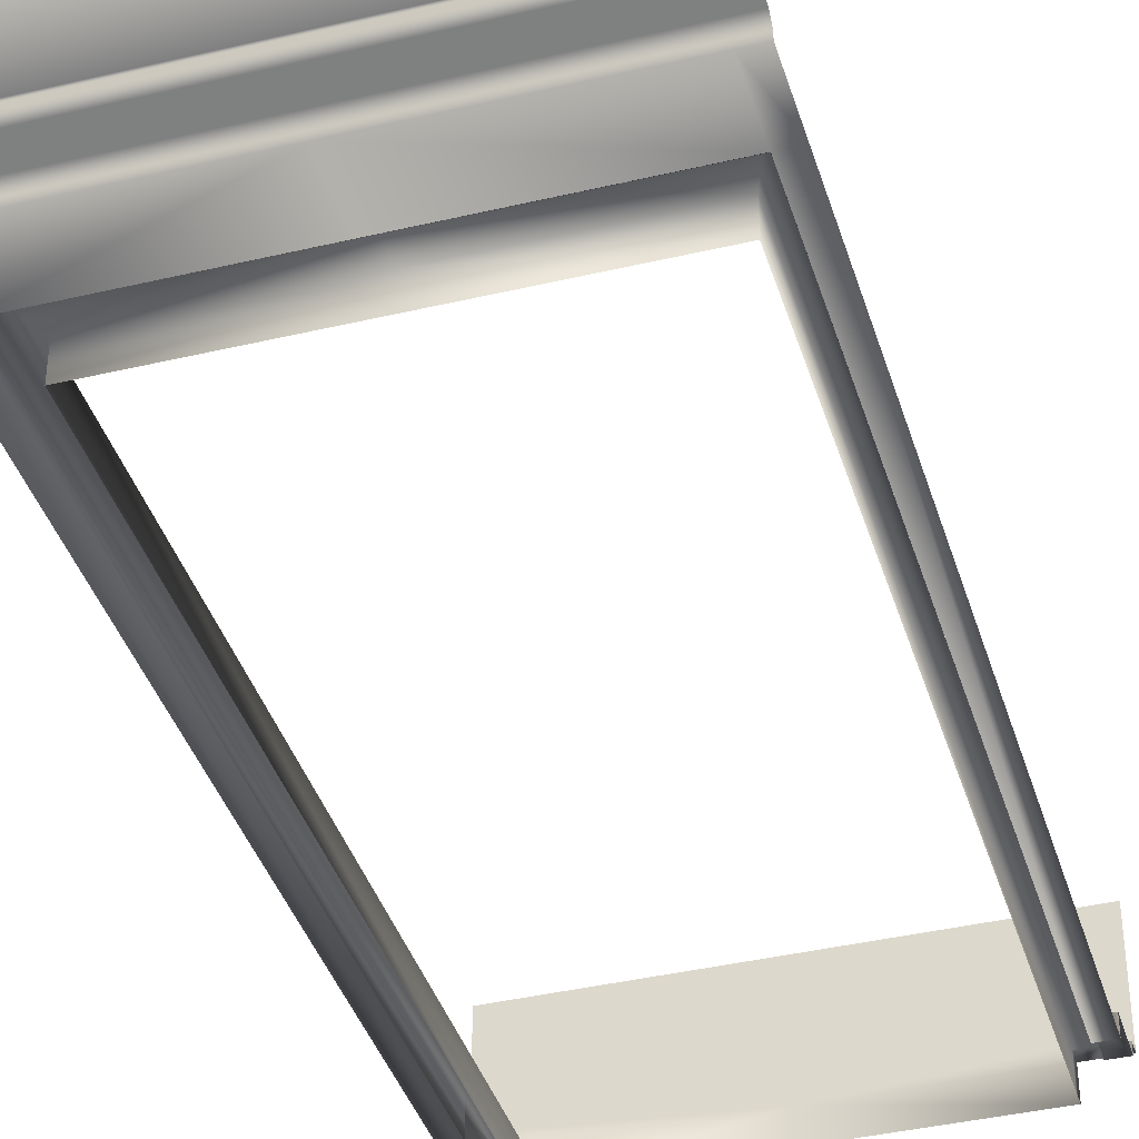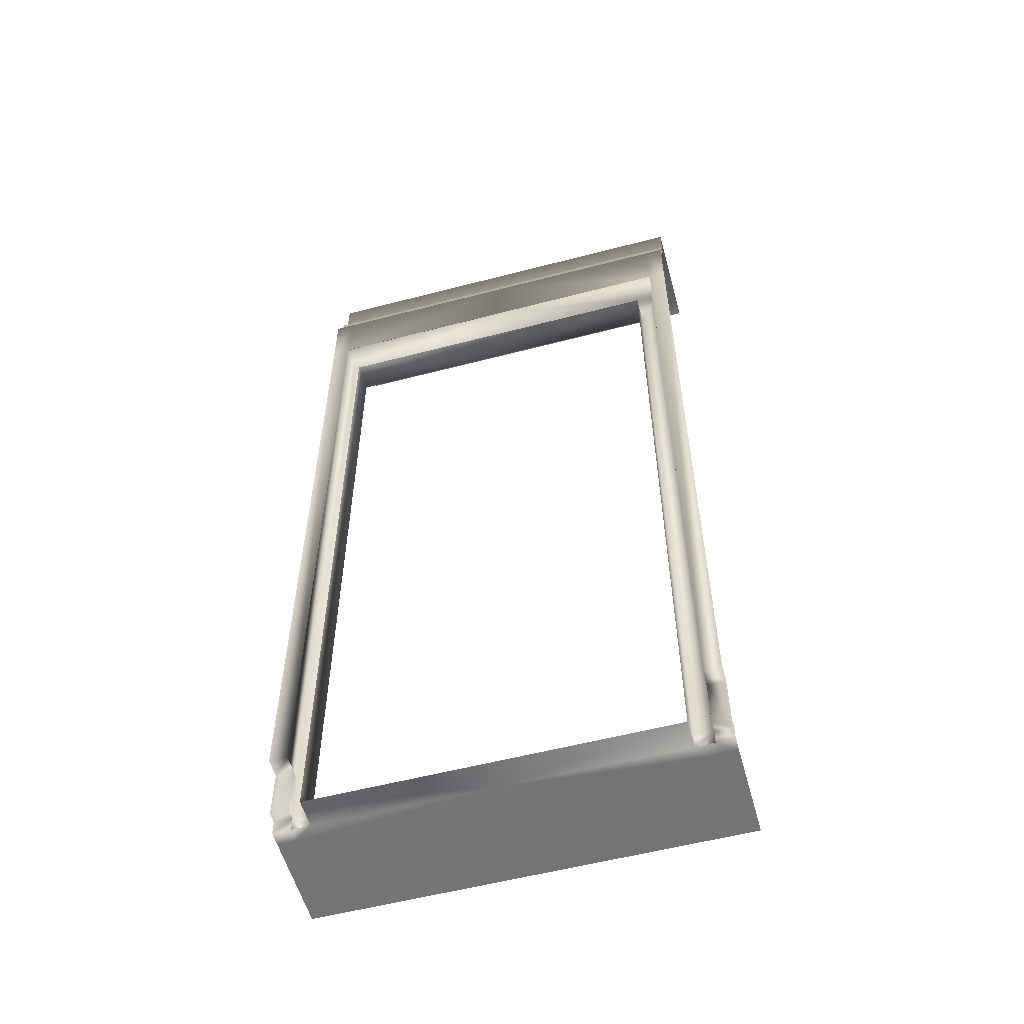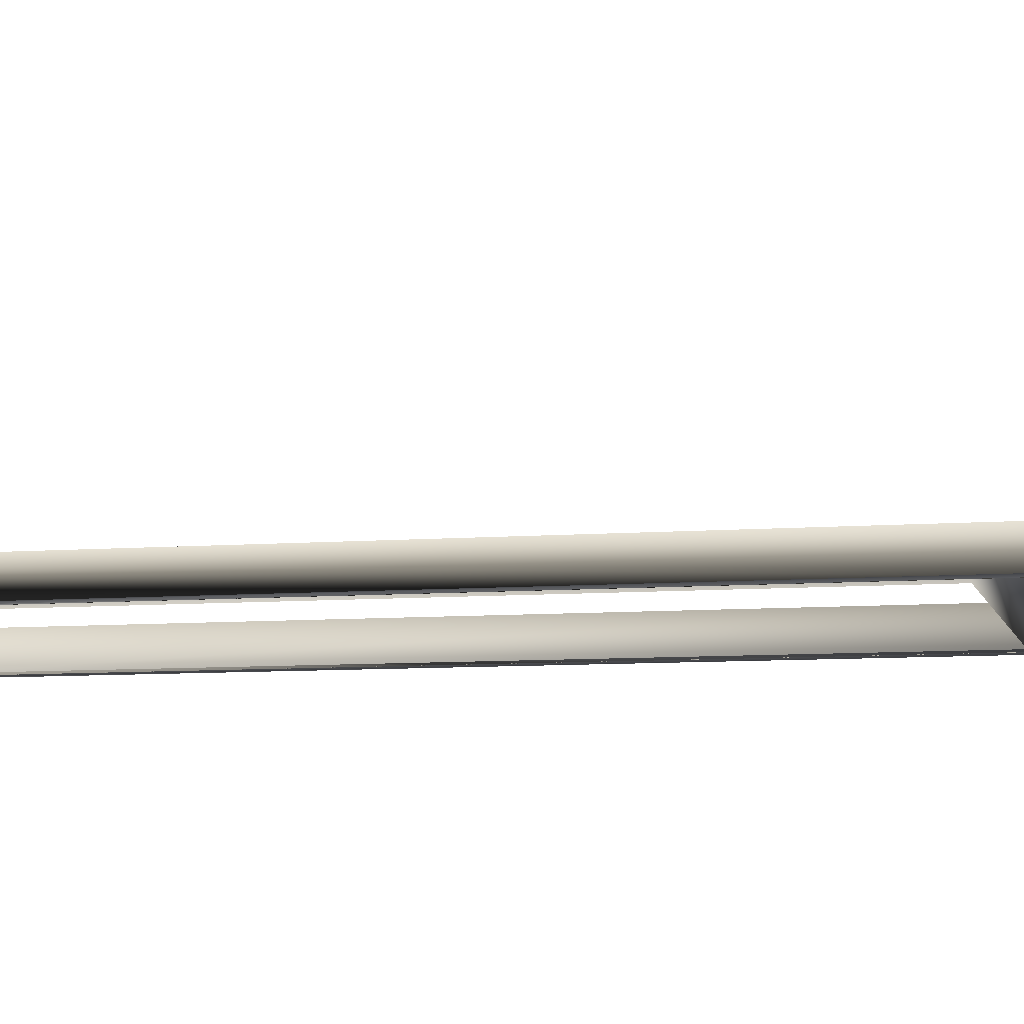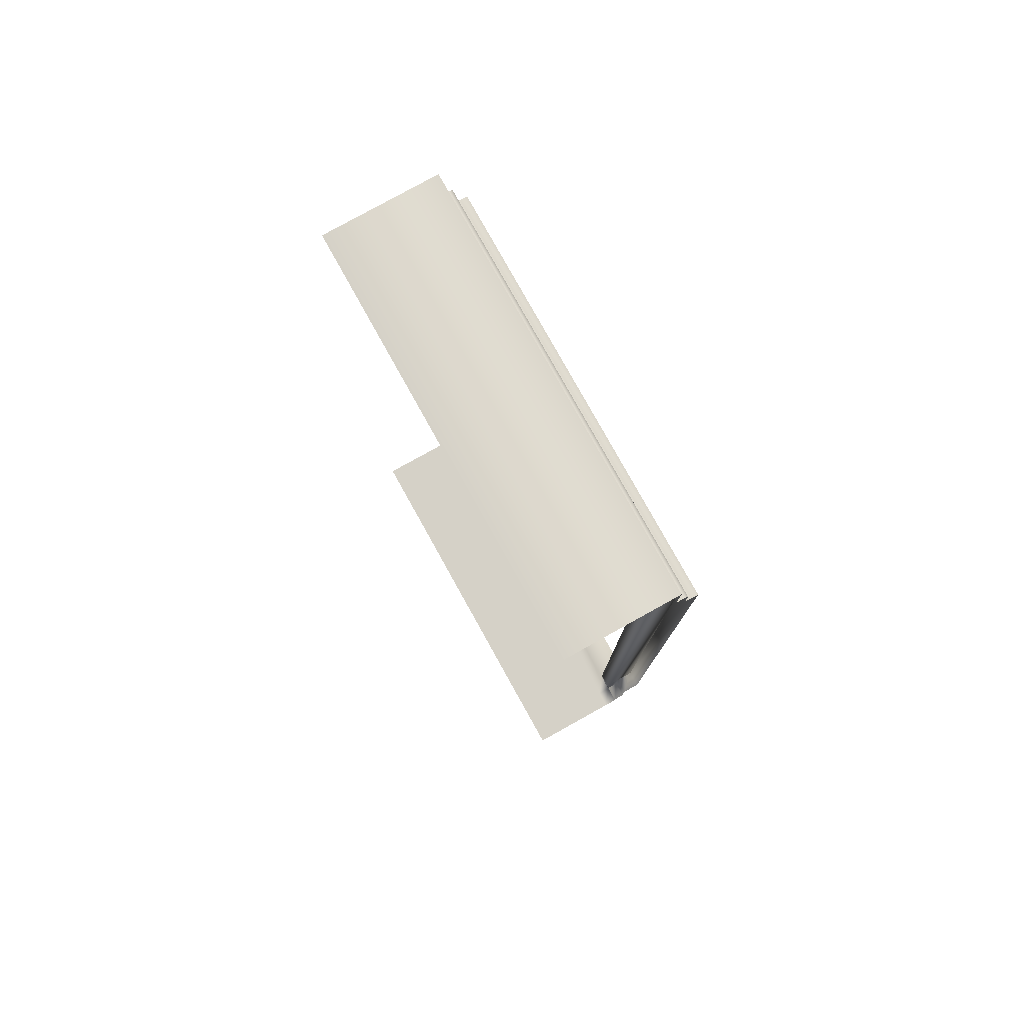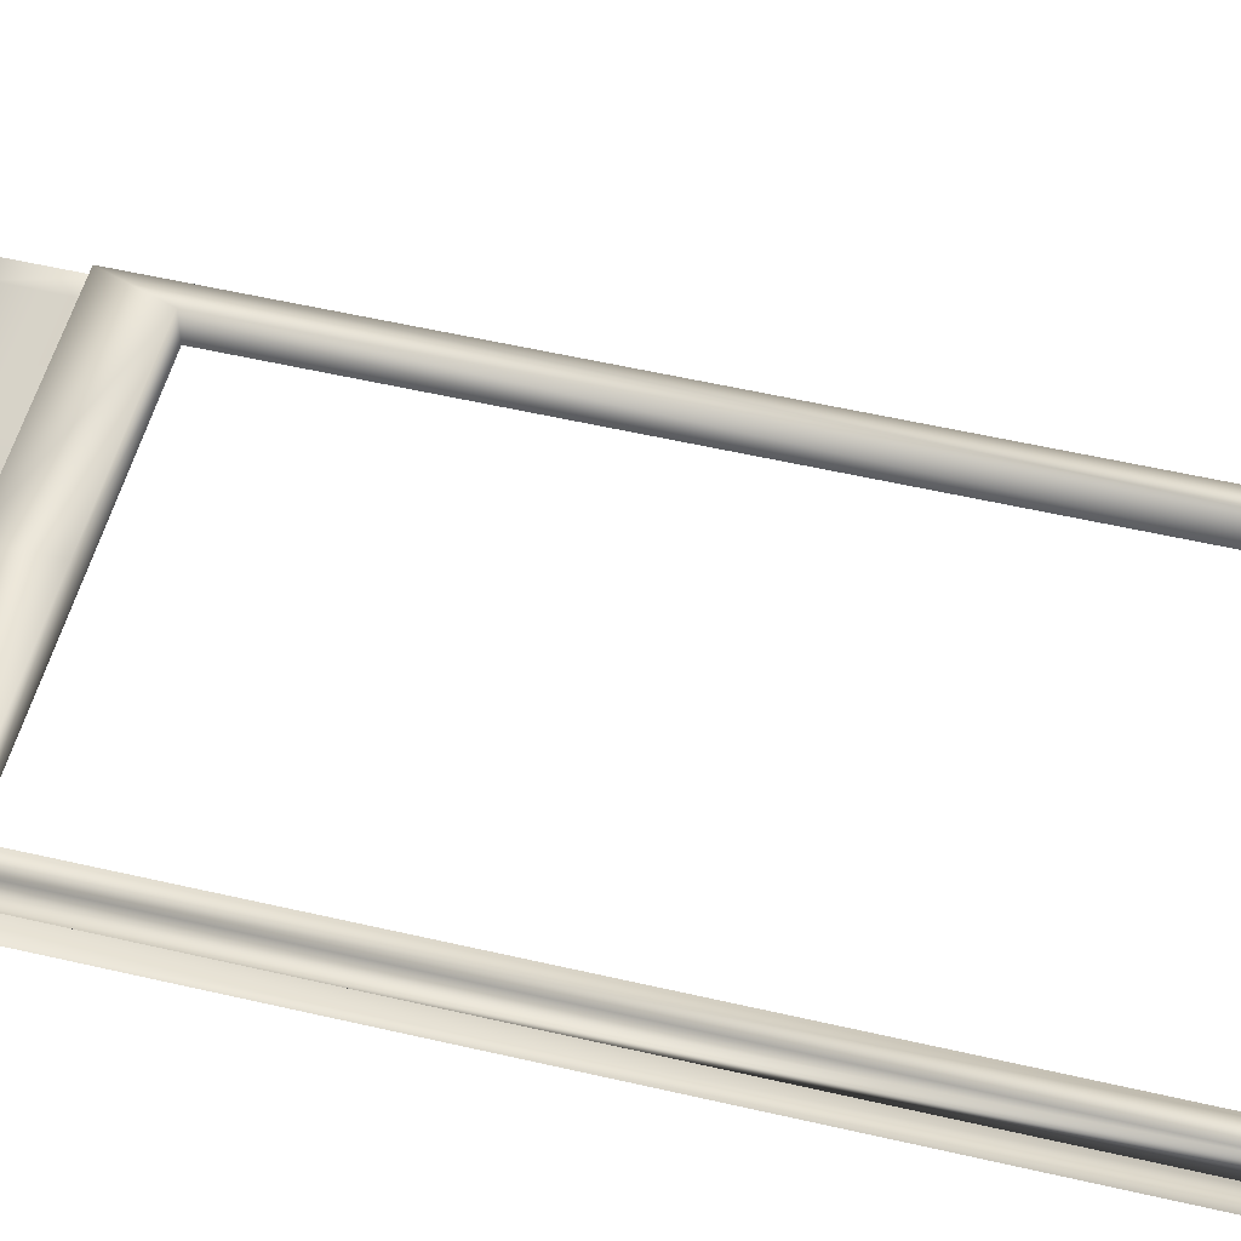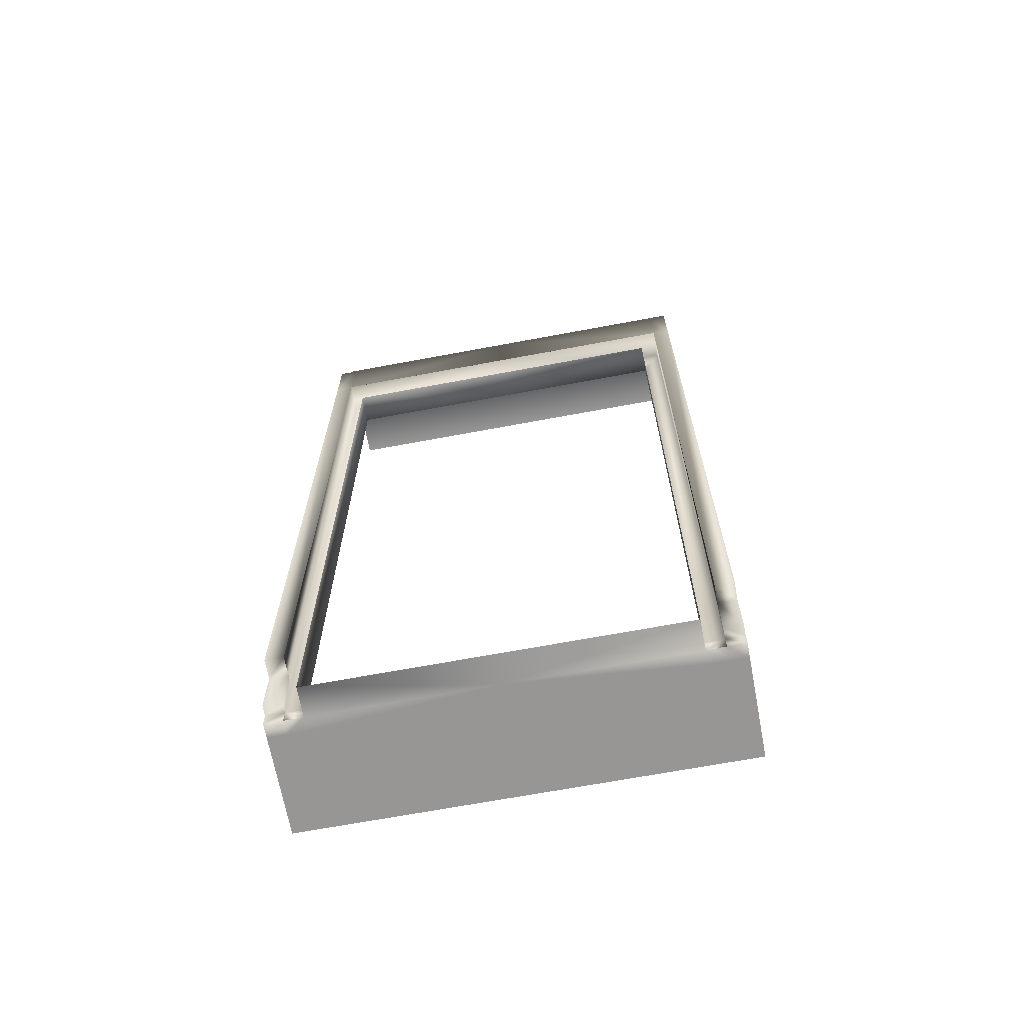
<metadata>
{"format":"obj","ext":"obj","renderer":"f3d","projection":"perspective","resolution":1024,"background":"white","views":[{"elev":-39.2,"azim":-163.5,"up":"+Z"},{"elev":-56.2,"azim":-164.7,"up":"+Y"},{"elev":-8.0,"azim":102.9,"up":"+Z"},{"elev":79.3,"azim":60.9,"up":"+Y"},{"elev":52.4,"azim":-75.8,"up":"+Z"},{"elev":-68.0,"azim":-169.4,"up":"+Y"}]}
</metadata>
<code>
v  -28.74 70 10
v  -30 70 10
v  -30 70 1.843
v  -28.74 70 1.843
v  -30 66.53 1.843
v  -28.74 66.53 1.843
v  -30 66.44 1.752
v  -28.74 66.44 1.752
v  -30 66.44 1.379
v  -28.74 66.44 1.379
v  -30 66.04 0.9845
v  -28.74 66.04 0.9845
v  -30 64.12 0.9845
v  -28.74 64.12 0.9845
v  -30 63.63 0.4985
v  -28.74 63.63 0.4985
v  -30 63.63 0
v  -28.74 63.63 0
v  -30 59.05 0
v  -28.74 59.05 0
v  -28.74 4.642 0
v  -30 4.642 0
v  -30 4.642 1.336
v  -28.74 4.642 1.336
v  -30 1.04 1.336
v  -28.74 1.04 1.336
v  -30 1.04 2.087
v  -28.74 1.04 2.087
v  -30 0 2.087
v  -28.74 0 2.087
v  -30 0 3.042
v  -28.74 0 3.042
v  -30 0 10
v  -28.74 0 10
v  -28.74 4.642 -0.0038
v  -28.74 59.05 -0.0095
v  -28.74 1.04 2.089
v  -28.74 4.642 2.085
v  -28.74 -0 2.091
v  -28.74 59.05 2.082
v  -27.43 1.04 2.089
v  -27.43 4.642 2.085
v  -27.43 -0 2.091
v  -27.43 55.3 2.082
v  -27.43 1.04 0.0025
v  -27.43 4.642 -0.0018
v  -27.43 -0 0.004
v  -27.43 55.3 -0.0046
v  -15 0 2.091
v  -15 0 0.004
v  -27.43 0 3.042
v  -27.43 0 10
v  -15 70 10
v  -15 70 1.843
v  -15 66.53 1.843
v  -15 66.44 1.752
v  -15 66.44 1.379
v  -15 66.04 0.9845
v  -15 64.12 0.9845
v  -15 63.63 0.4985
v  -15 63.63 0
v  -15 59.05 0
v  -15 59.05 -0.0095
v  -15 59.05 2.082
v  -15 55.3 2.082
v  -15 55.3 -0.0046
v  -15 0 3.042
v  -15 0 10
v  -1.26 70 10
v  -1.26 70 1.843
v  0 70 1.843
v  -0 70 10
v  -1.26 66.53 1.843
v  0 66.53 1.843
v  -1.26 66.44 1.752
v  0 66.44 1.752
v  -1.26 66.44 1.379
v  0 66.44 1.379
v  -1.26 66.04 0.9845
v  0 66.04 0.9845
v  -1.26 64.12 0.9845
v  0 64.12 0.9845
v  -1.26 63.63 0.4986
v  0 63.63 0.4985
v  -1.26 63.63 0
v  0 63.63 0
v  -1.26 59.05 0
v  0 59.05 0
v  -1.26 4.642 0
v  -1.26 4.642 1.336
v  0 4.642 1.336
v  0 4.642 0
v  -1.26 1.04 1.336
v  0 1.04 1.336
v  -1.26 1.04 2.087
v  0 1.04 2.087
v  -1.26 0 2.087
v  0 0 2.087
v  -1.26 0 3.042
v  0 0 3.042
v  -1.26 0 10
v  0 0 10
v  -1.26 4.642 -0.0038
v  -1.26 59.05 -0.0095
v  -1.26 4.642 2.085
v  -1.26 1.04 2.089
v  -1.26 -0 2.091
v  -1.26 59.05 2.082
v  -2.574 4.642 2.085
v  -2.574 1.04 2.089
v  -2.574 -0 2.091
v  -2.574 55.3 2.082
v  -2.574 4.642 -0.0018
v  -2.574 1.04 0.0025
v  -2.574 -0 0.004
v  -2.574 55.3 -0.0046
v  -2.574 0 3.042
v  -2.574 0 10
o door
g door
f 1 2 3 4
f 4 3 5 6
f 6 5 7 8
f 8 7 9 10
f 10 9 11 12
f 12 11 13 14
f 14 13 15 16
f 16 15 17 18
f 18 17 19 20
f 21 22 23 24
f 24 23 25 26
f 26 25 27 28
f 28 27 29 30
f 30 29 31 32
f 32 31 33 34
f 19 22 21 20
f 21 24 35
f 20 21 35 36
f 24 26 37 38
f 26 28 37
f 28 30 39 37
f 35 24 38
f 36 35 38 40
f 38 37 41 42
f 37 39 43 41
f 40 38 42 44
f 42 41 45 46
f 41 43 47 45
f 44 42 46 48
f 47 43 49 50
f 43 39 30 32 51
f 51 32 34 52
f 53 1 4 54
f 54 4 6 55
f 55 6 8 56
f 56 8 10 57
f 57 10 12 58
f 58 12 14 59
f 59 14 16 60
f 60 16 18 61
f 61 18 20 62
f 62 20 36 63
f 63 36 40 64
f 64 40 44 65
f 65 44 48 66
f 49 43 51 67
f 67 51 52 68
f 69 70 71 72
f 70 73 74 71
f 73 75 76 74
f 75 77 78 76
f 77 79 80 78
f 79 81 82 80
f 81 83 84 82
f 83 85 86 84
f 85 87 88 86
f 89 90 91 92
f 90 93 94 91
f 93 95 96 94
f 95 97 98 96
f 97 99 100 98
f 99 101 102 100
f 88 87 89 92
f 89 103 90
f 87 104 103 89
f 90 105 106 93
f 93 106 95
f 95 106 107 97
f 103 105 90
f 104 108 105 103
f 105 109 110 106
f 106 110 111 107
f 108 112 109 105
f 109 113 114 110
f 110 114 115 111
f 112 116 113 109
f 115 50 49 111
f 111 117 99 97 107
f 117 118 101 99
f 53 54 70 69
f 54 55 73 70
f 55 56 75 73
f 56 57 77 75
f 57 58 79 77
f 58 59 81 79
f 59 60 83 81
f 60 61 85 83
f 61 62 87 85
f 62 63 104 87
f 63 64 108 104
f 64 65 112 108
f 65 66 116 112
f 49 67 117 111
f 67 68 118 117

</code>
